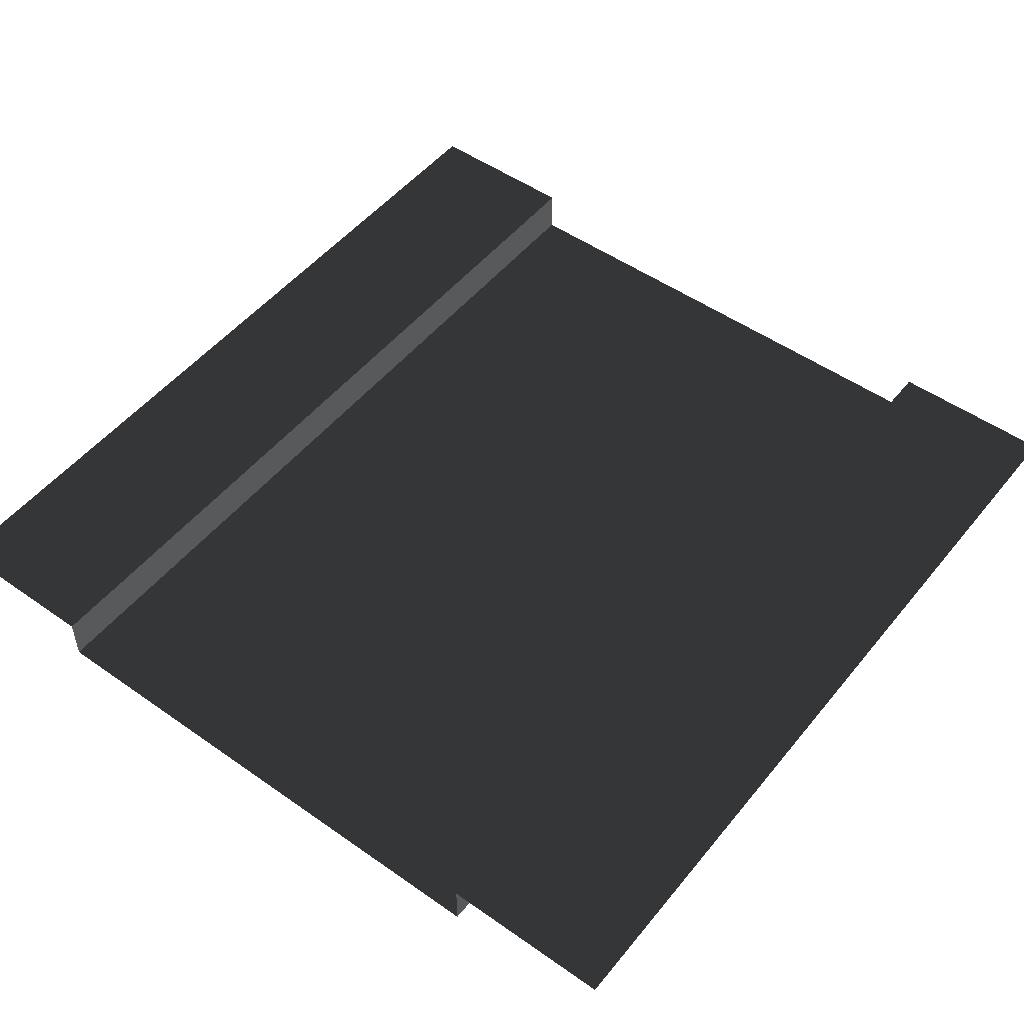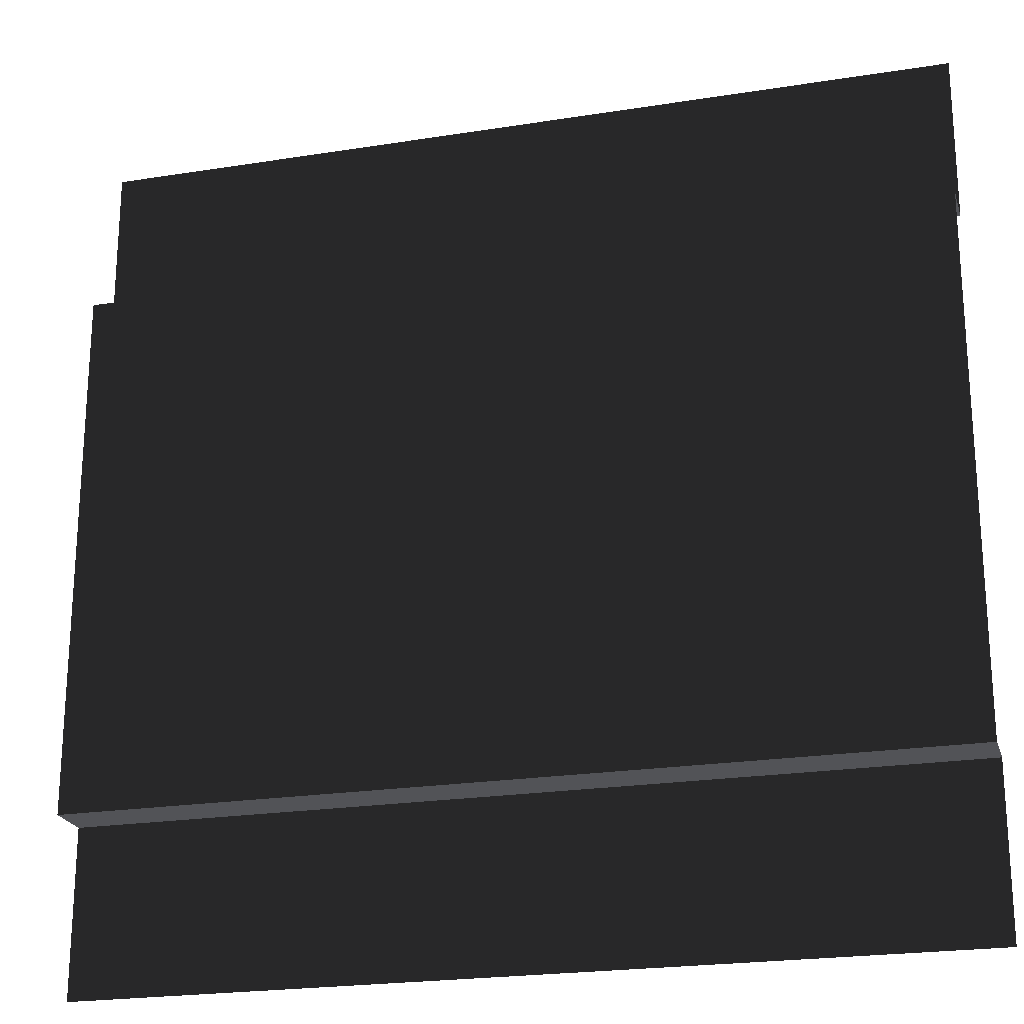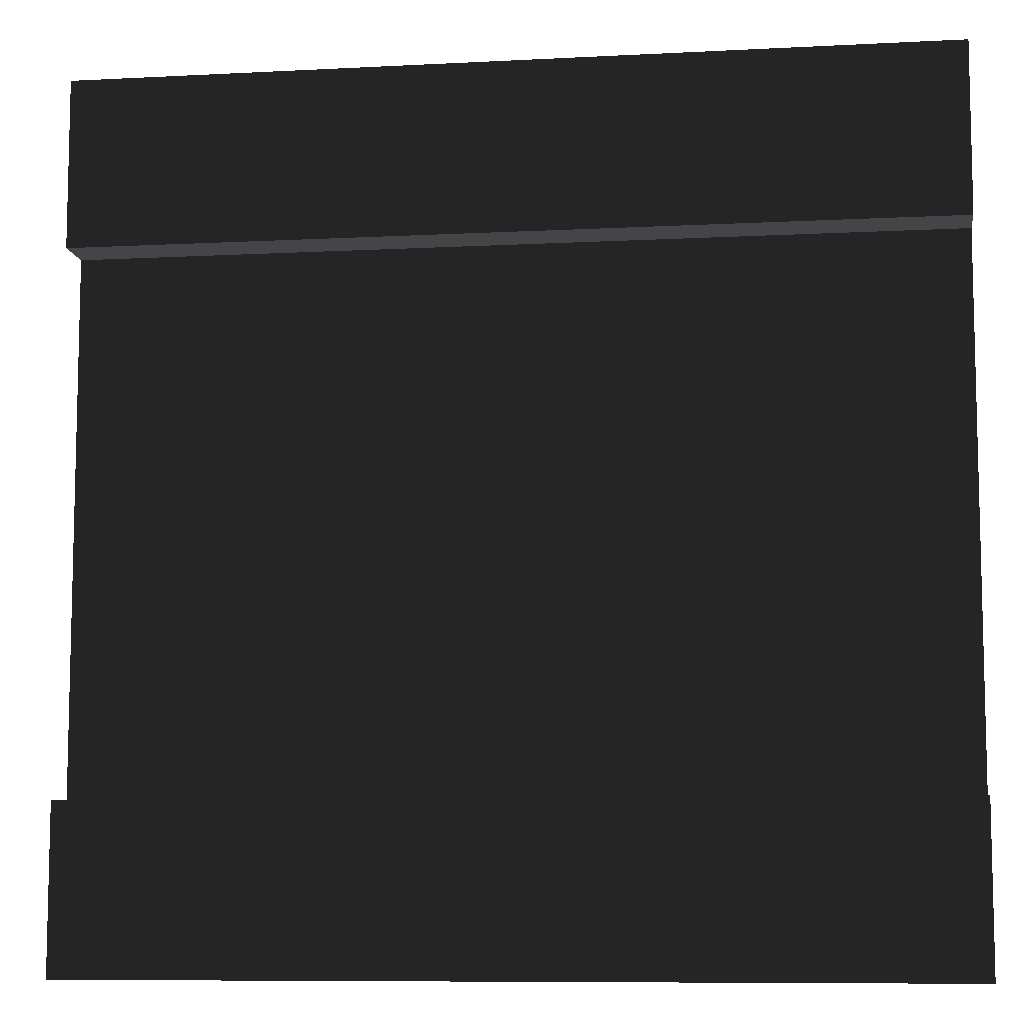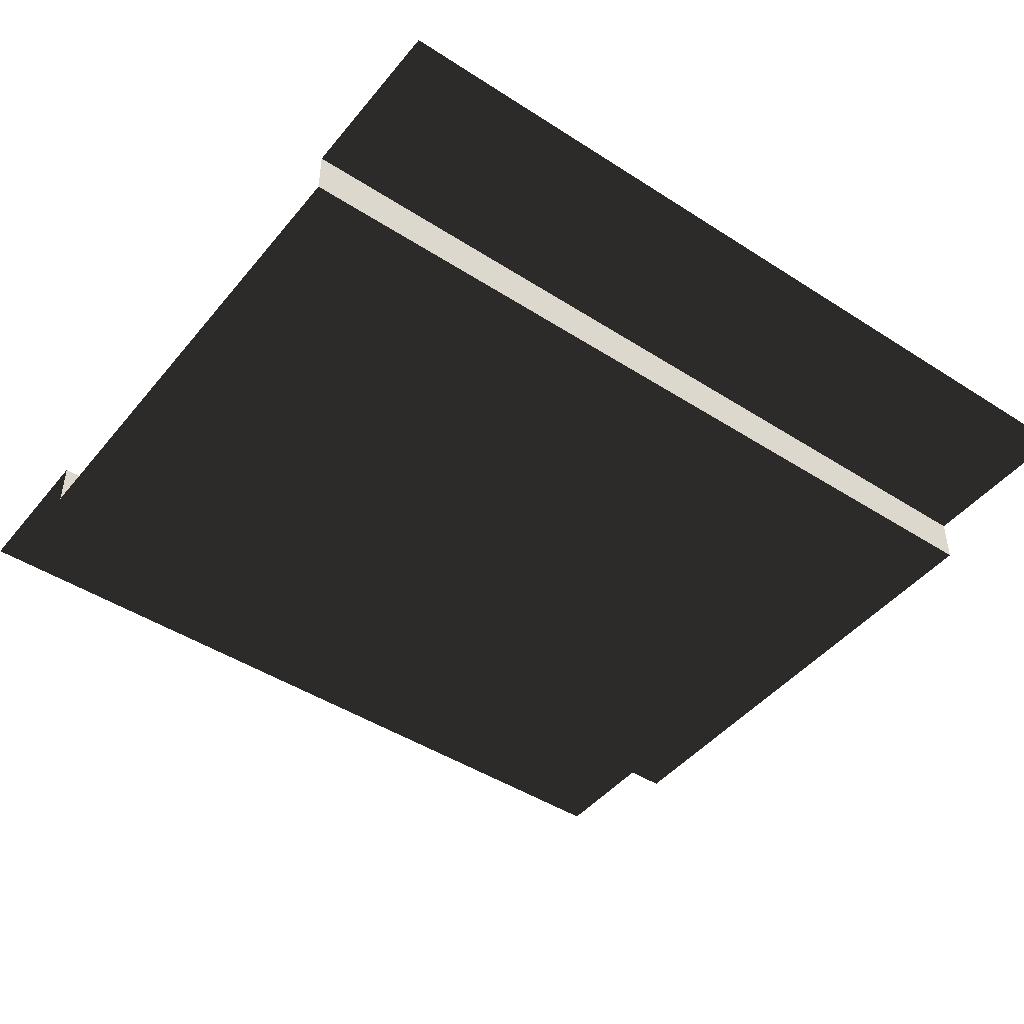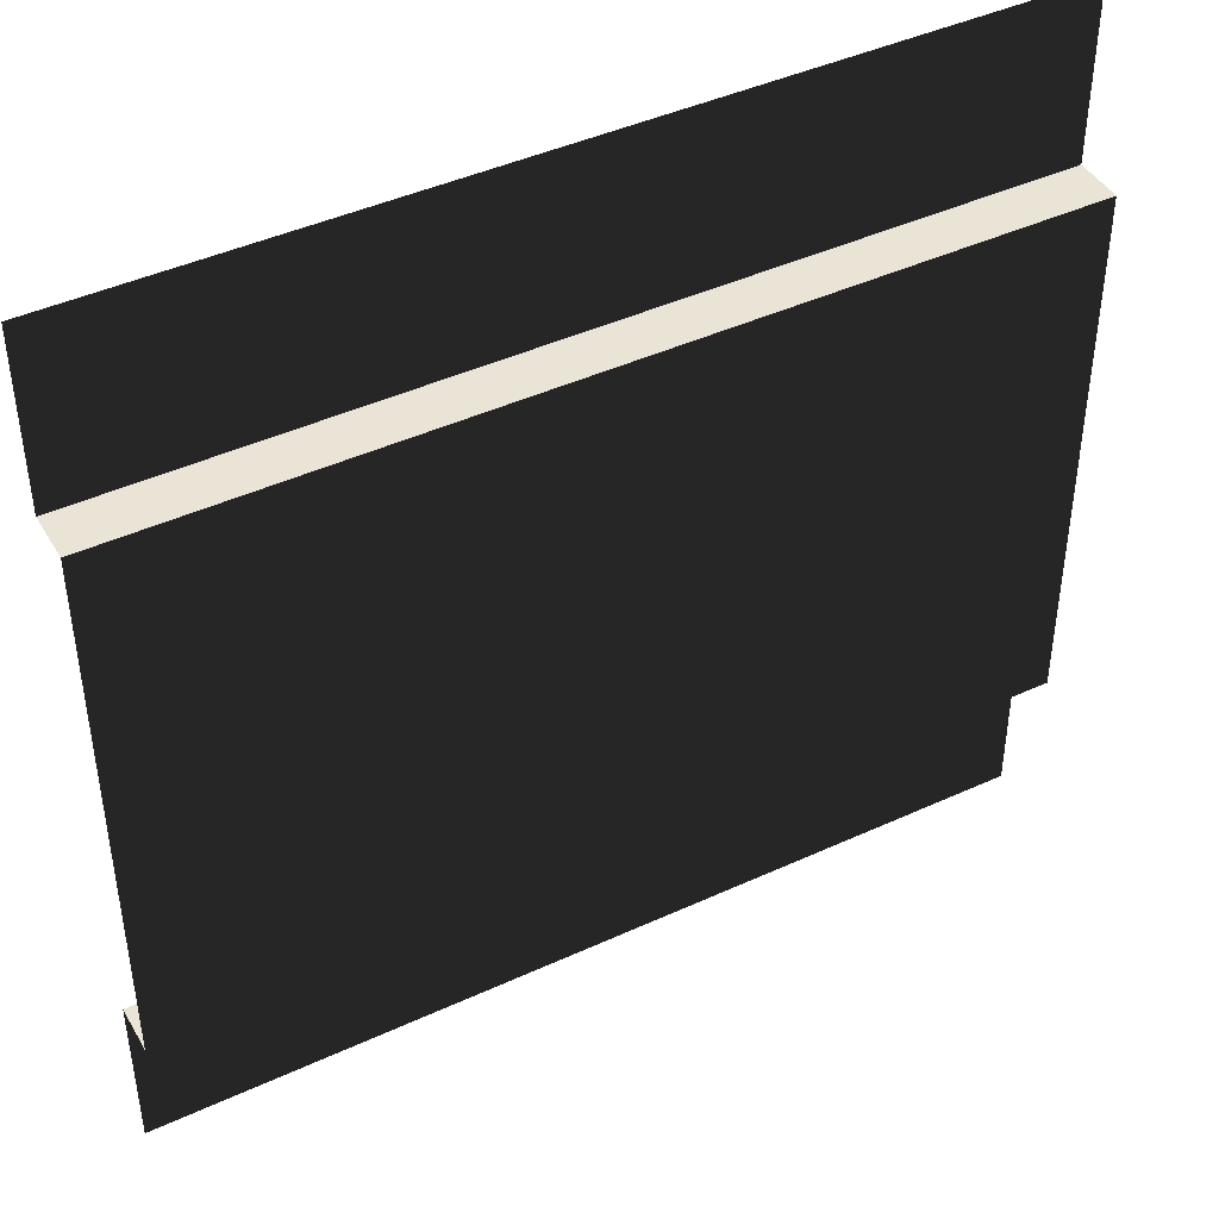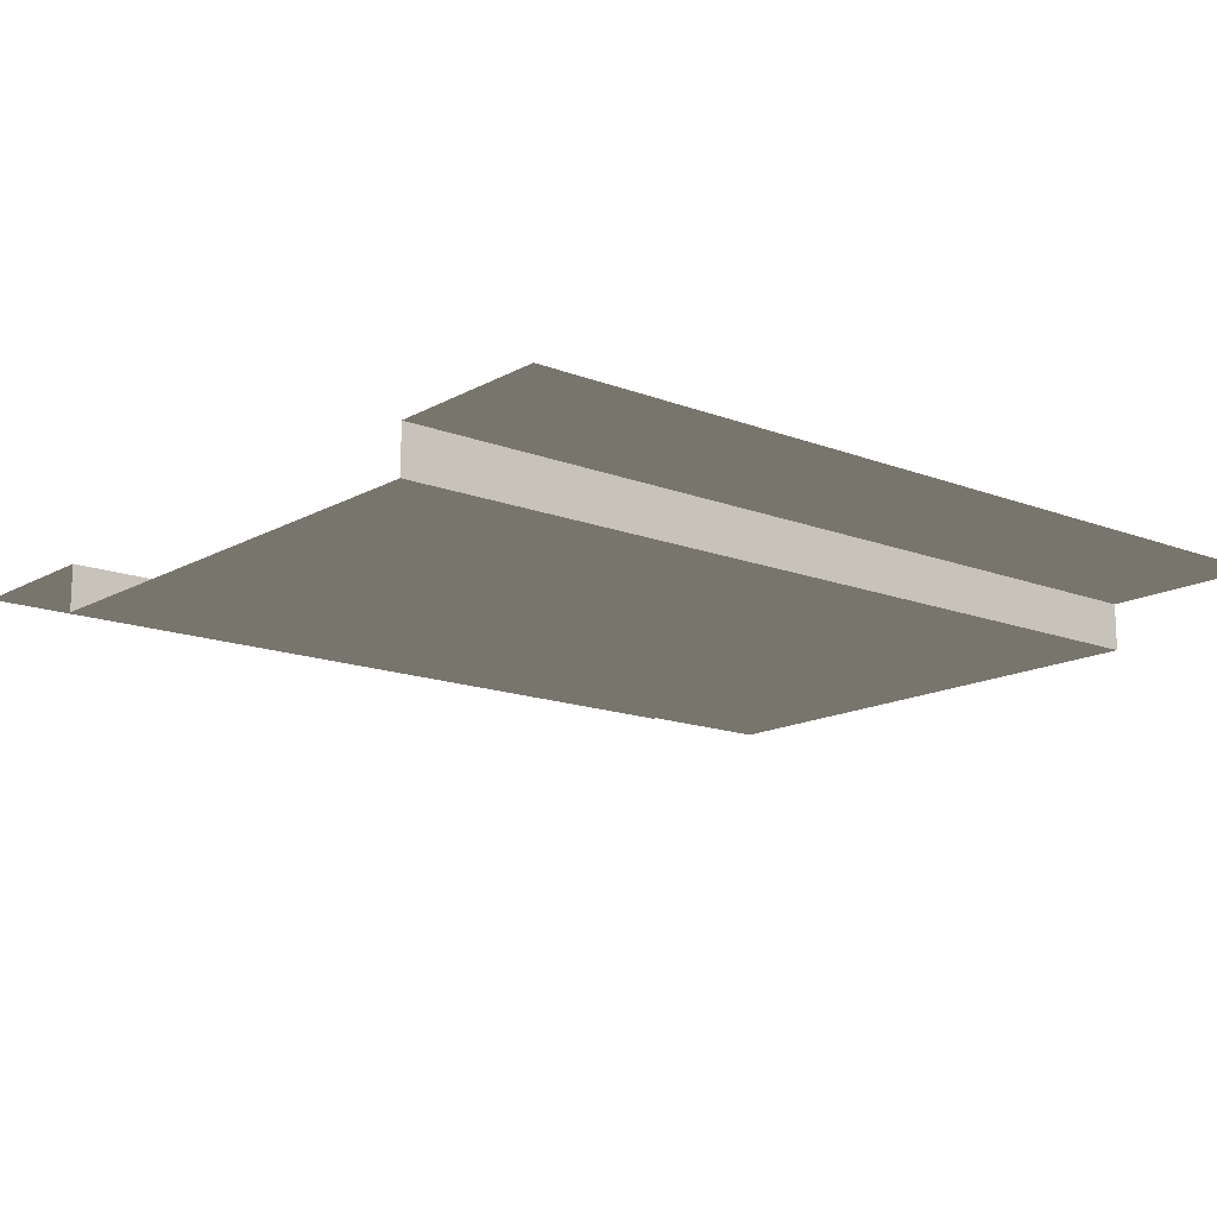
<metadata>
{"format":"obj","ext":"obj","renderer":"f3d","projection":"perspective","resolution":1024,"background":"white","views":[{"elev":50.6,"azim":127.6,"up":"+Z"},{"elev":-22.4,"azim":-164.6,"up":"+Y"},{"elev":-8.8,"azim":8.0,"up":"+Y"},{"elev":-45.3,"azim":143.3,"up":"+Z"},{"elev":43.6,"azim":151.5,"up":"+Y"},{"elev":-14.8,"azim":-39.9,"up":"+Z"}]}
</metadata>
<code>
v -4.768e-07 5 -2.543e-06
v 5 5 -3.397e-06
v 5 4.027 -3.397e-06
v -4.768e-07 4.027 -2.543e-06
v 5 4.027 -3.397e-06
v 5 4.027 -0.272
v -4.408e-07 4.027 -0.272
v -4.768e-07 4.027 -2.543e-06
v 5 0.9559 -3.397e-06
v 5 -5.563e-07 -3.397e-06
v -4.768e-07 -5.563e-07 -2.543e-06
v -4.768e-07 0.9559 -2.543e-06
v 5 0.9559 -0.272
v 5 0.9559 -3.397e-06
v -4.768e-07 0.9559 -2.543e-06
v -4.408e-07 0.9559 -0.272
v 5 4.027 -0.272
v 5 0.9559 -0.272
v -4.408e-07 0.9559 -0.272
v -4.408e-07 4.027 -0.272
g SD_Env_Wall_74_2256_401
f 1 3 2
f 1 4 3
f 5 7 6
f 5 8 7
f 9 11 10
f 9 12 11
f 13 15 14
f 13 16 15
f 17 19 18
f 17 20 19

</code>
